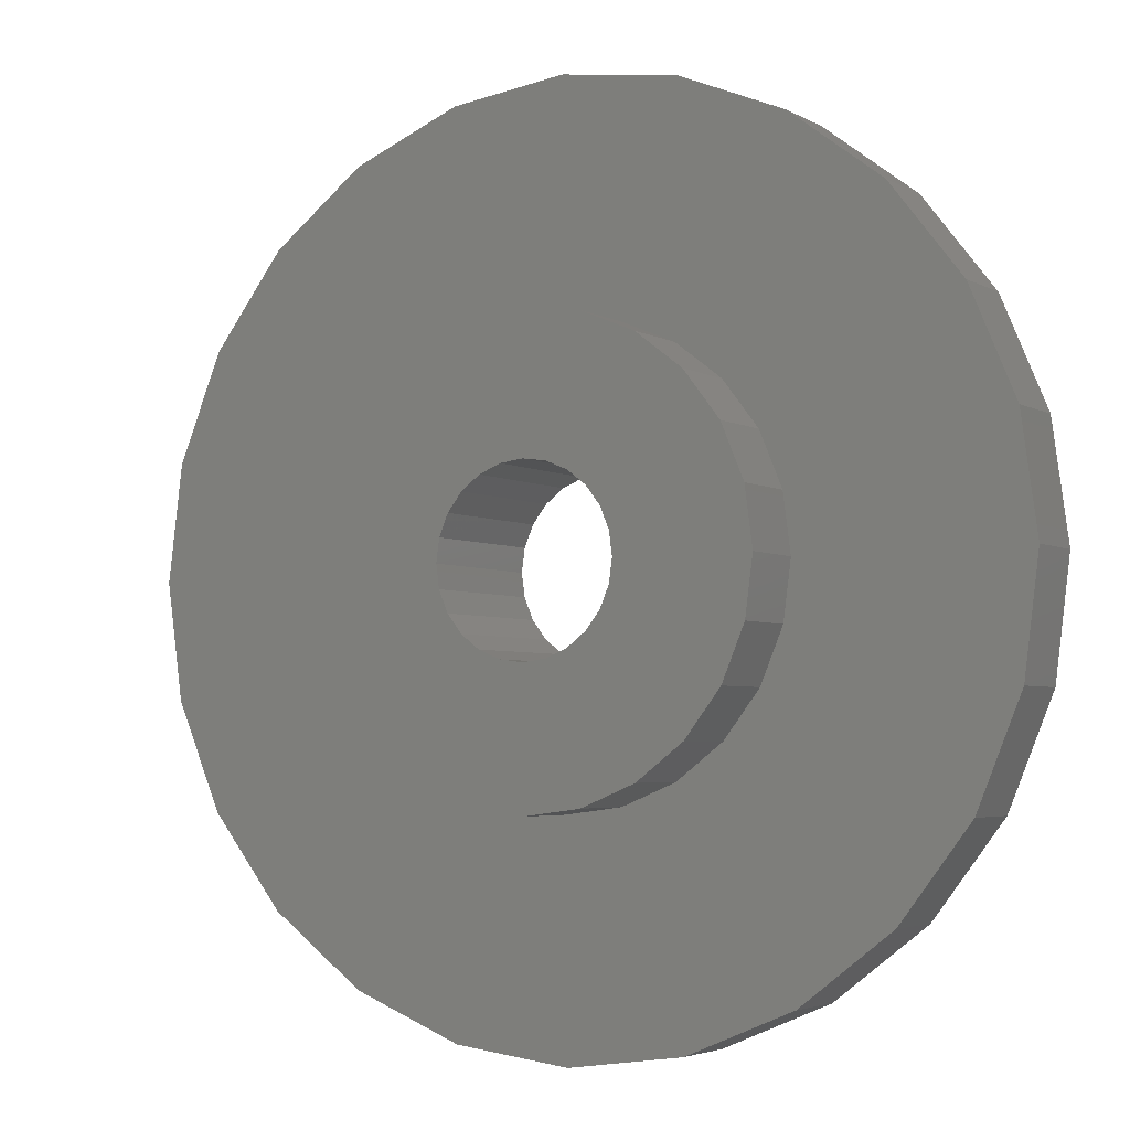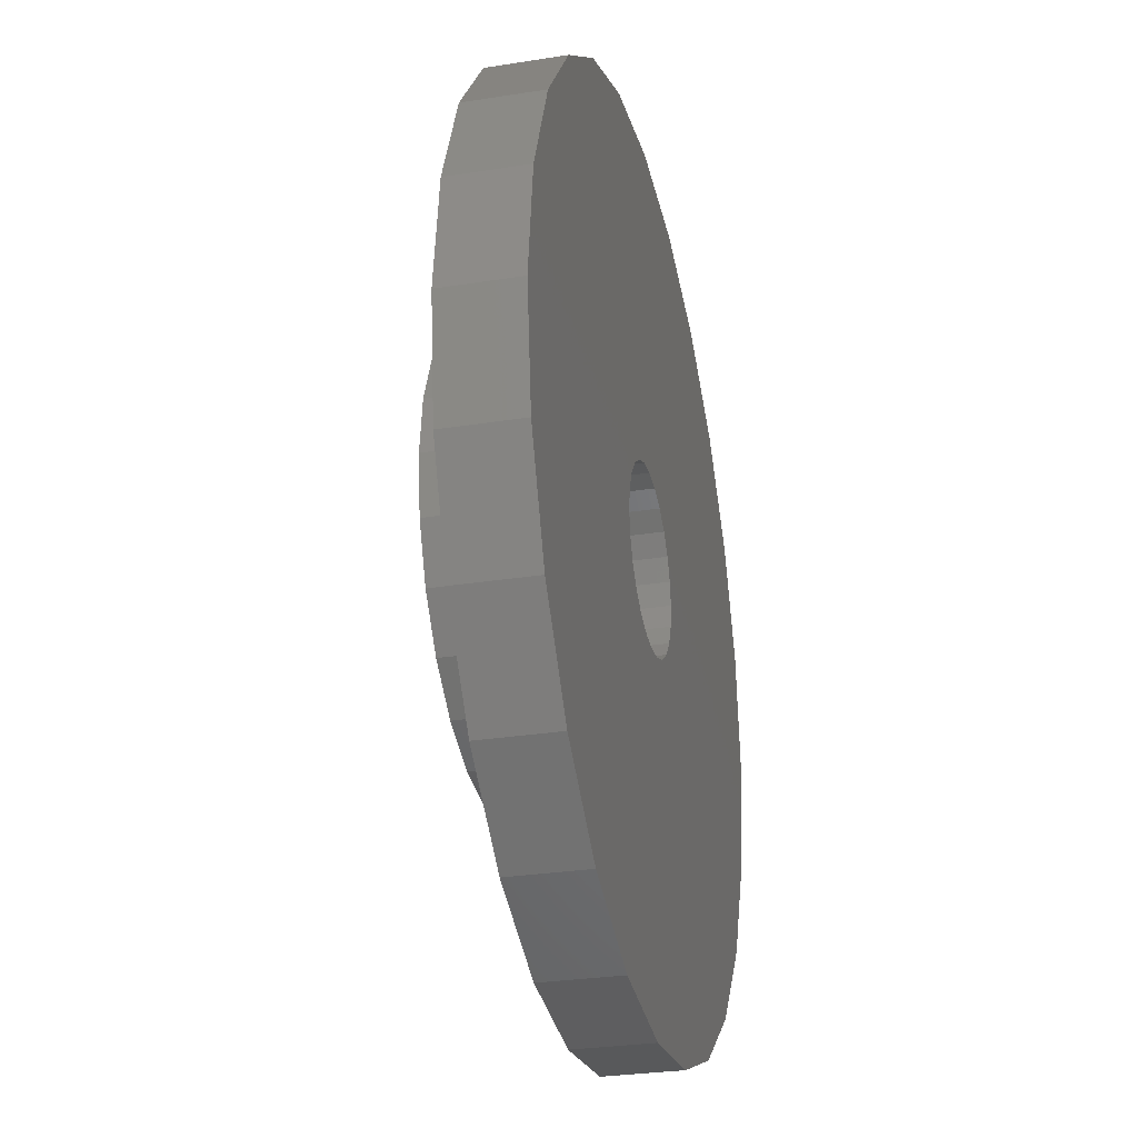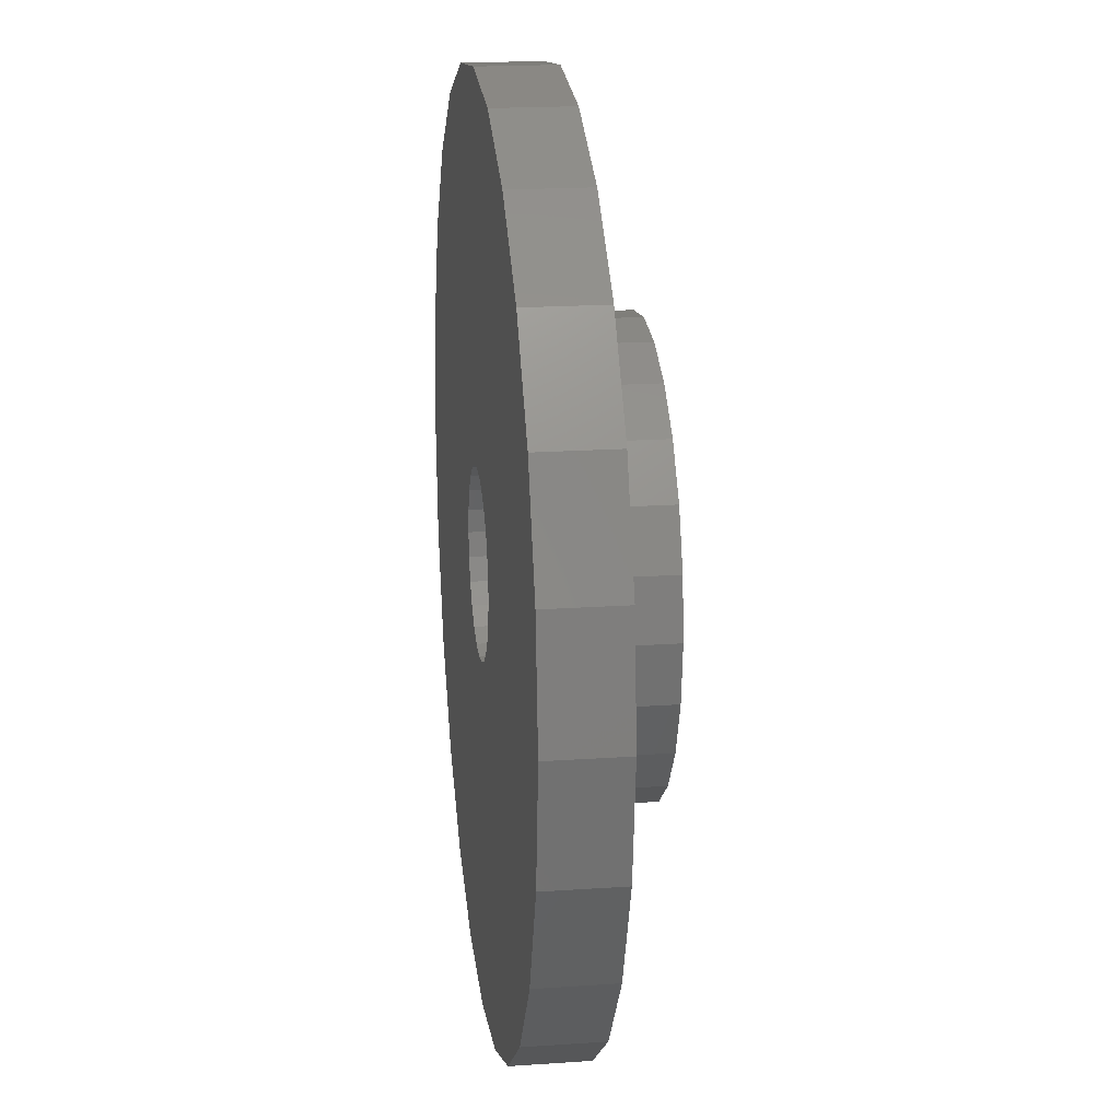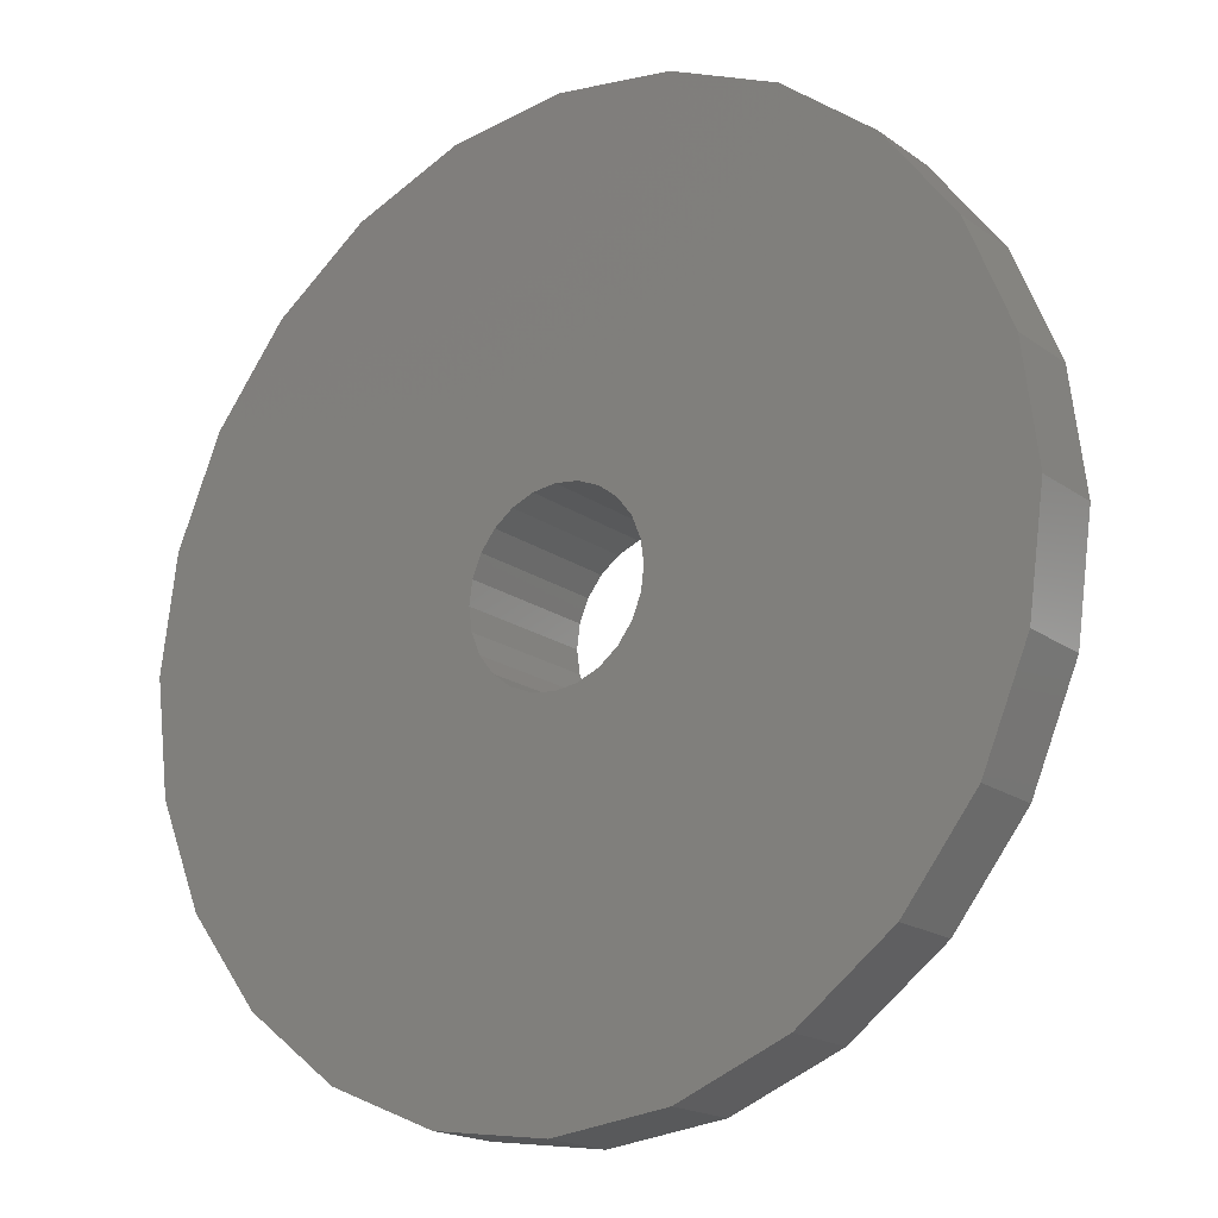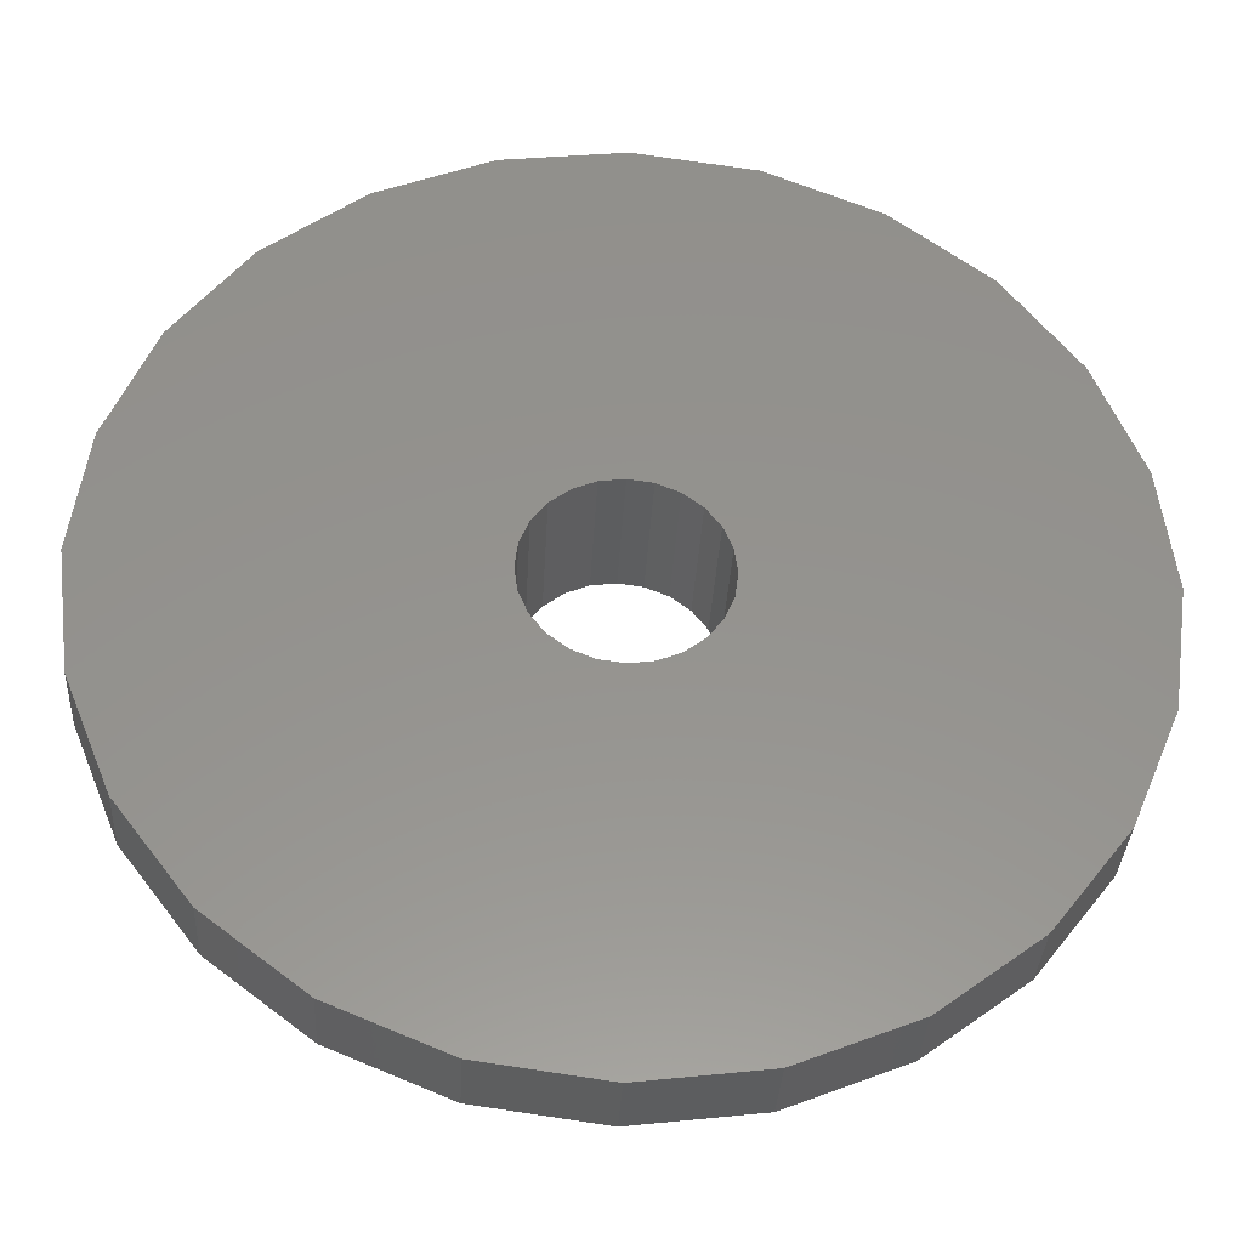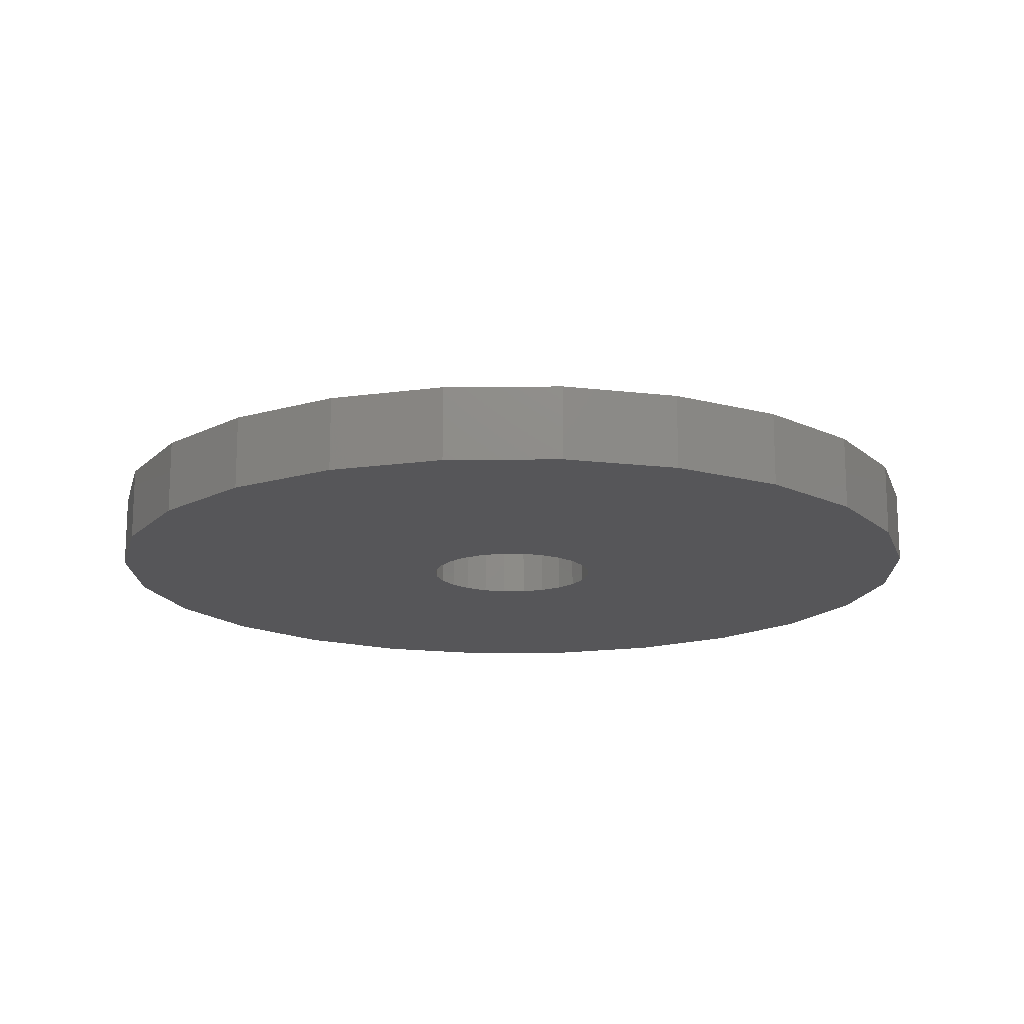
<metadata>
{"format":"stl","ext":"stl","renderer":"f3d","projection":"perspective","resolution":1024,"background":"white","views":[{"elev":-3.8,"azim":29.9,"up":"+Y"},{"elev":-28.7,"azim":103.4,"up":"+Y"},{"elev":19.1,"azim":-97.4,"up":"+Y"},{"elev":-18.2,"azim":-143.6,"up":"+Y"},{"elev":-34.0,"azim":177.0,"up":"+Y"},{"elev":-16.0,"azim":-111.0,"up":"+Z"}]}
</metadata>
<code>
# stl→obj: 144 verts, 288 faces
v -4.243 -4.243 10
v -3 -5.196 0
v -4.243 -4.243 0
v -3 -5.196 10
v -1.553 -5.796 0
v -1.553 -5.796 10
v 4.243 -4.243 10
v 5.196 -3 0
v 4.243 -4.243 0
v 5.196 -3 10
v -10.61 10.61 10
v -7.5 12.99 5
v -10.61 10.61 5
v -7.5 12.99 10
v -2.755e-15 15 10
v 3.882 14.49 5
v -2.755e-15 15 5
v 3.882 14.49 10
v -3.882 14.49 5
v -3.882 14.49 10
v 3 -5.196 10
v 3 -5.196 0
v 0 -6 0
v 0 -6 10
v 7.5 12.99 5
v 7.5 12.99 10
v -12.99 7.5 5
v -12.99 7.5 10
v -14.49 3.882 5
v -14.49 3.882 10
v -15 -1.837e-15 5
v -15 -1.837e-15 10
v -14.49 -3.882 5
v -14.49 -3.882 10
v -12.99 -7.5 5
v -12.99 -7.5 10
v -10.61 -10.61 5
v -10.61 -10.61 10
v -7.5 -12.99 10
v -7.5 -12.99 5
v -3.882 -14.49 10
v -3.882 -14.49 5
v 9.185e-16 -15 10
v 9.185e-16 -15 5
v 3.882 -14.49 10
v 3.882 -14.49 5
v 7.5 -12.99 10
v 7.5 -12.99 5
v 10.61 -10.61 10
v 10.61 -10.61 5
v 12.99 -7.5 5
v 12.99 -7.5 10
v 14.49 -3.882 5
v 14.49 -3.882 10
v 15 0 5
v 15 0 10
v 14.49 3.882 5
v 14.49 3.882 10
v 12.99 7.5 5
v 12.99 7.5 10
v 1.553 -5.796 10
v 1.553 -5.796 0
v 5.796 -1.553 0
v 5.796 -1.553 10
v 6 1.102e-15 10
v 6 1.083e-15 0
v 5.796 1.553 0
v 5.796 1.553 10
v 5.196 3 10
v 5.196 3 0
v 4.243 4.243 10
v 4.243 4.243 0
v 3 5.196 0
v 3 5.196 10
v 1.553 5.796 0
v 1.553 5.796 10
v -7.223e-16 6 0
v -7.348e-16 6 10
v -1.553 5.796 0
v -1.553 5.796 10
v -3 5.196 0
v -3 5.196 10
v -4.243 4.243 0
v -4.243 4.243 10
v -6 -4.524e-16 0
v -5.796 -1.553 10
v -5.796 -1.553 0
v -6 -3.674e-16 10
v -5.196 -3 10
v -5.196 -3 0
v -5.196 3 0
v -5.196 3 10
v -5.796 1.553 10
v -5.796 1.553 0
v -28.93 -7.944 5
v -29.03 7.585 5
v -30 -0.1862 5
v -26.07 14.84 5
v -25.89 -15.16 5
v -21.34 21.08 5
v -21.08 -21.34 5
v -15.16 25.89 5
v -14.84 -26.07 5
v -7.585 -29.03 5
v 0.1862 -30 5
v 7.944 -28.93 5
v 15.16 -25.89 5
v -7.944 28.93 5
v -0.1862 30 5
v 7.585 29.03 5
v 10.61 10.61 5
v 14.84 26.07 5
v 21.08 21.34 5
v 21.34 -21.08 5
v 25.89 15.16 5
v 26.07 -14.84 5
v 28.93 7.944 5
v 29.03 -7.585 5
v 30 0.1862 5
v 29.03 -7.585 0
v 26.07 -14.84 0
v 15.16 -25.89 0
v 21.34 -21.08 0
v -7.944 28.93 0
v -15.16 25.89 0
v 10.61 10.61 10
v -14.84 -26.07 0
v -7.585 -29.03 0
v 0.1862 -30 0
v -21.08 -21.34 0
v -25.89 -15.16 0
v -28.93 -7.944 0
v -30 -0.1862 0
v -29.03 7.585 0
v -26.07 14.84 0
v -21.34 21.08 0
v -0.1862 30 0
v 14.84 26.07 0
v 7.585 29.03 0
v 7.944 -28.93 0
v 21.08 21.34 0
v 25.89 15.16 0
v 28.93 7.944 0
v 30 0.1862 0
f 1 2 3
f 2 1 4
f 4 5 2
f 5 4 6
f 7 8 9
f 8 7 10
f 11 12 13
f 12 11 14
f 15 16 17
f 16 15 18
f 14 19 12
f 19 14 20
f 20 17 19
f 17 20 15
f 21 9 22
f 9 21 7
f 6 23 5
f 23 6 24
f 18 25 16
f 25 18 26
f 11 27 28
f 27 11 13
f 28 29 30
f 29 28 27
f 30 31 32
f 31 30 29
f 32 33 34
f 33 32 31
f 34 35 36
f 35 34 33
f 36 37 38
f 37 36 35
f 39 37 40
f 37 39 38
f 41 40 42
f 40 41 39
f 43 42 44
f 42 43 41
f 45 44 46
f 44 45 43
f 47 46 48
f 46 47 45
f 49 48 50
f 48 49 47
f 51 49 50
f 49 51 52
f 53 52 51
f 52 53 54
f 55 54 53
f 54 55 56
f 57 56 55
f 56 57 58
f 59 58 57
f 58 59 60
f 61 22 62
f 22 61 21
f 24 62 23
f 62 24 61
f 10 63 8
f 63 10 64
f 65 63 64
f 63 65 66
f 65 67 66
f 67 65 68
f 69 67 68
f 67 69 70
f 71 70 69
f 70 71 72
f 71 73 72
f 73 71 74
f 74 75 73
f 75 74 76
f 76 77 75
f 77 76 78
f 78 79 77
f 79 78 80
f 80 81 79
f 81 80 82
f 82 83 81
f 83 82 84
f 85 86 87
f 86 85 88
f 87 89 90
f 89 87 86
f 91 84 92
f 84 91 83
f 91 93 94
f 93 91 92
f 90 1 3
f 1 90 89
f 94 88 85
f 88 94 93
f 95 96 97
f 96 95 98
f 98 95 99
f 98 99 100
f 100 99 101
f 100 101 102
f 102 101 103
f 102 103 31
f 31 103 33
f 33 103 104
f 33 104 35
f 35 104 37
f 37 104 40
f 40 104 105
f 40 105 42
f 42 105 44
f 44 105 46
f 46 105 106
f 46 106 48
f 48 106 50
f 50 106 107
f 50 107 51
f 51 107 53
f 53 107 55
f 102 29 108
f 29 102 31
f 108 29 27
f 108 27 13
f 108 13 12
f 108 12 109
f 109 12 19
f 109 19 17
f 109 17 110
f 110 17 16
f 110 16 25
f 110 25 111
f 110 111 112
f 112 111 59
f 112 59 57
f 112 57 55
f 112 55 113
f 113 55 107
f 113 107 114
f 113 114 115
f 115 114 116
f 115 116 117
f 117 116 118
f 117 118 119
f 120 116 121
f 116 120 118
f 114 122 123
f 122 114 107
f 102 124 125
f 124 102 108
f 26 111 25
f 111 26 126
f 104 127 128
f 127 104 103
f 105 128 129
f 128 105 104
f 99 130 101
f 130 99 131
f 103 130 127
f 130 103 101
f 95 131 99
f 131 95 132
f 97 132 95
f 132 97 133
f 96 133 97
f 133 96 134
f 98 134 96
f 134 98 135
f 100 135 98
f 135 100 136
f 100 125 136
f 125 100 102
f 108 137 124
f 137 108 109
f 39 86 88
f 86 39 41
f 86 41 89
f 89 41 1
f 1 41 4
f 4 41 43
f 4 43 6
f 6 43 24
f 24 43 61
f 61 43 45
f 61 45 21
f 21 45 7
f 7 45 47
f 7 47 10
f 10 47 64
f 64 47 65
f 65 47 26
f 26 47 126
f 126 47 49
f 126 49 60
f 60 49 52
f 60 52 58
f 58 52 54
f 58 54 56
f 34 30 32
f 30 34 28
f 28 34 36
f 28 36 11
f 11 36 38
f 11 38 14
f 14 38 39
f 14 39 88
f 14 88 93
f 14 93 20
f 20 93 92
f 20 92 84
f 20 84 82
f 20 82 15
f 15 82 80
f 15 80 78
f 15 78 18
f 18 78 76
f 18 76 74
f 18 74 71
f 18 71 26
f 26 71 69
f 26 69 68
f 26 68 65
f 110 138 139
f 138 110 112
f 121 114 123
f 114 121 116
f 109 139 137
f 139 109 110
f 107 140 122
f 140 107 106
f 106 129 140
f 129 106 105
f 111 60 59
f 60 111 126
f 134 132 133
f 132 134 135
f 132 135 131
f 131 135 136
f 131 136 130
f 130 136 125
f 130 125 127
f 127 125 124
f 127 124 128
f 128 124 85
f 85 124 94
f 94 124 137
f 94 137 91
f 91 137 83
f 83 137 81
f 81 137 79
f 79 137 77
f 77 137 139
f 77 139 75
f 75 139 73
f 73 139 72
f 72 139 70
f 70 139 67
f 67 139 66
f 128 87 129
f 87 128 85
f 129 87 90
f 129 90 3
f 129 3 2
f 129 2 5
f 129 5 23
f 129 23 62
f 129 62 140
f 140 62 22
f 140 22 9
f 140 9 8
f 140 8 63
f 140 63 66
f 140 66 139
f 140 139 138
f 140 138 122
f 122 138 141
f 122 141 123
f 123 141 142
f 123 142 121
f 121 142 143
f 121 143 120
f 120 143 144
f 142 117 143
f 117 142 115
f 141 115 142
f 115 141 113
f 112 141 138
f 141 112 113
f 144 118 120
f 118 144 119
f 143 119 144
f 119 143 117

</code>
